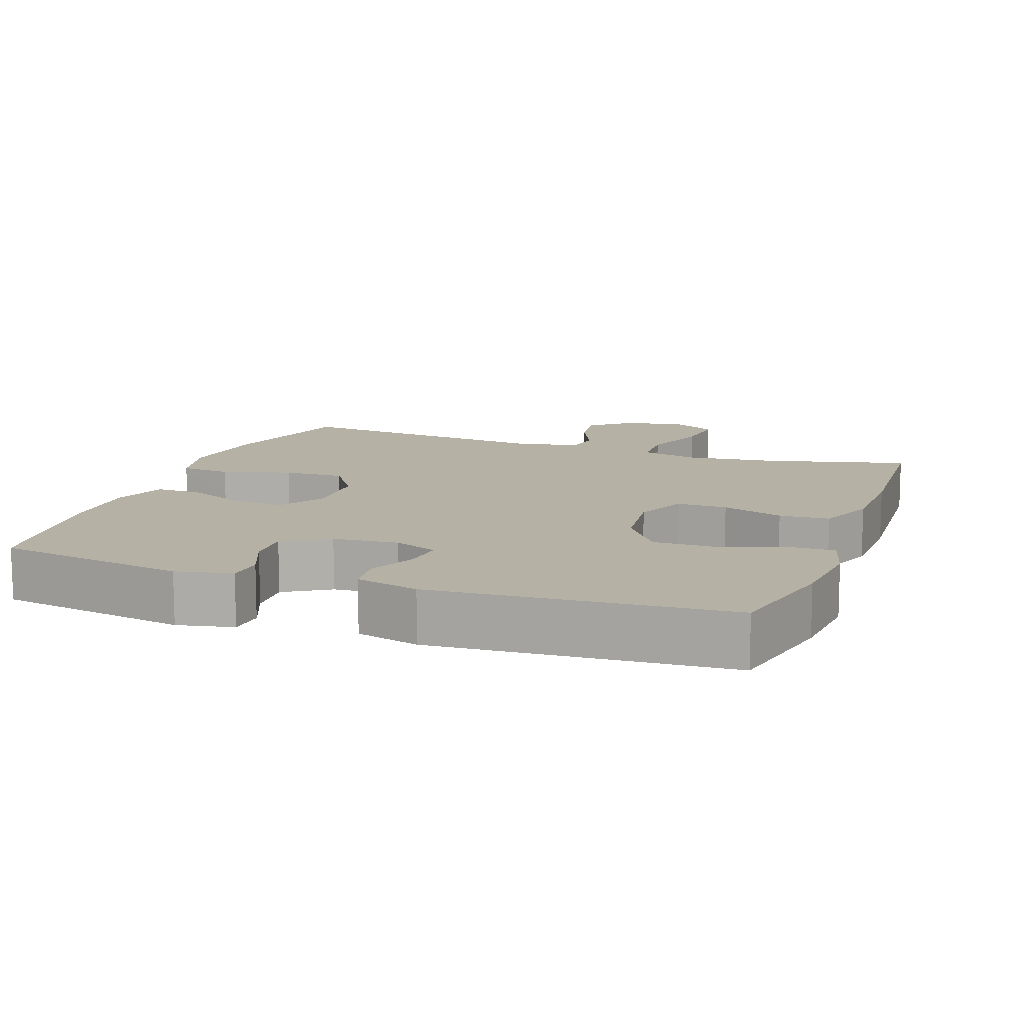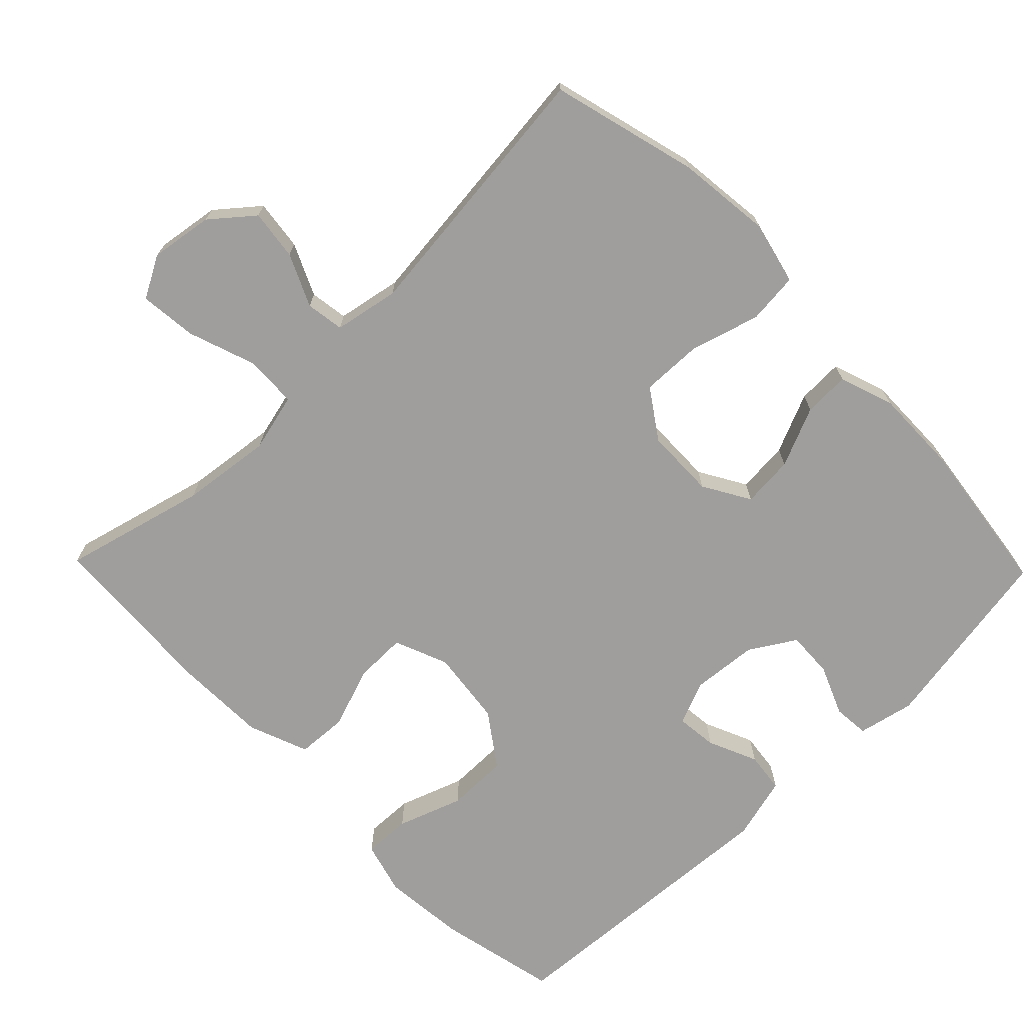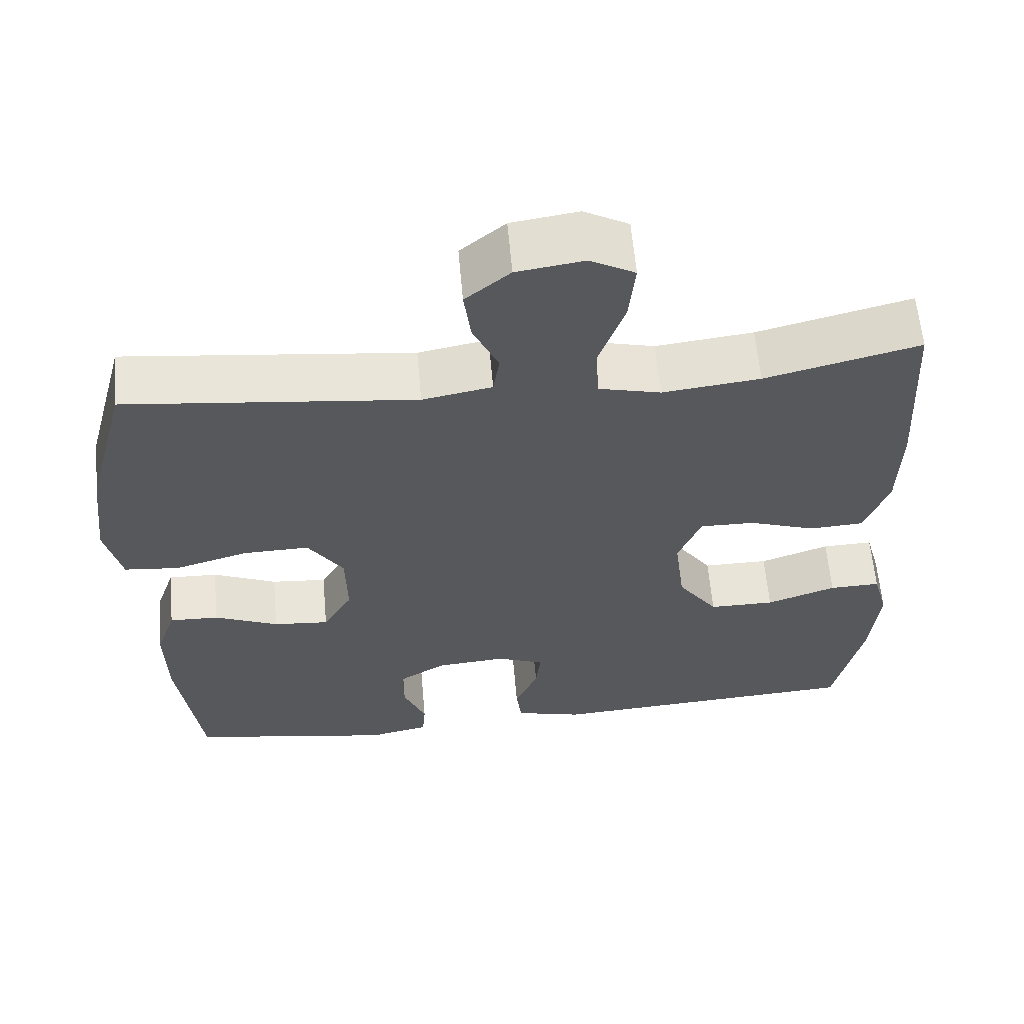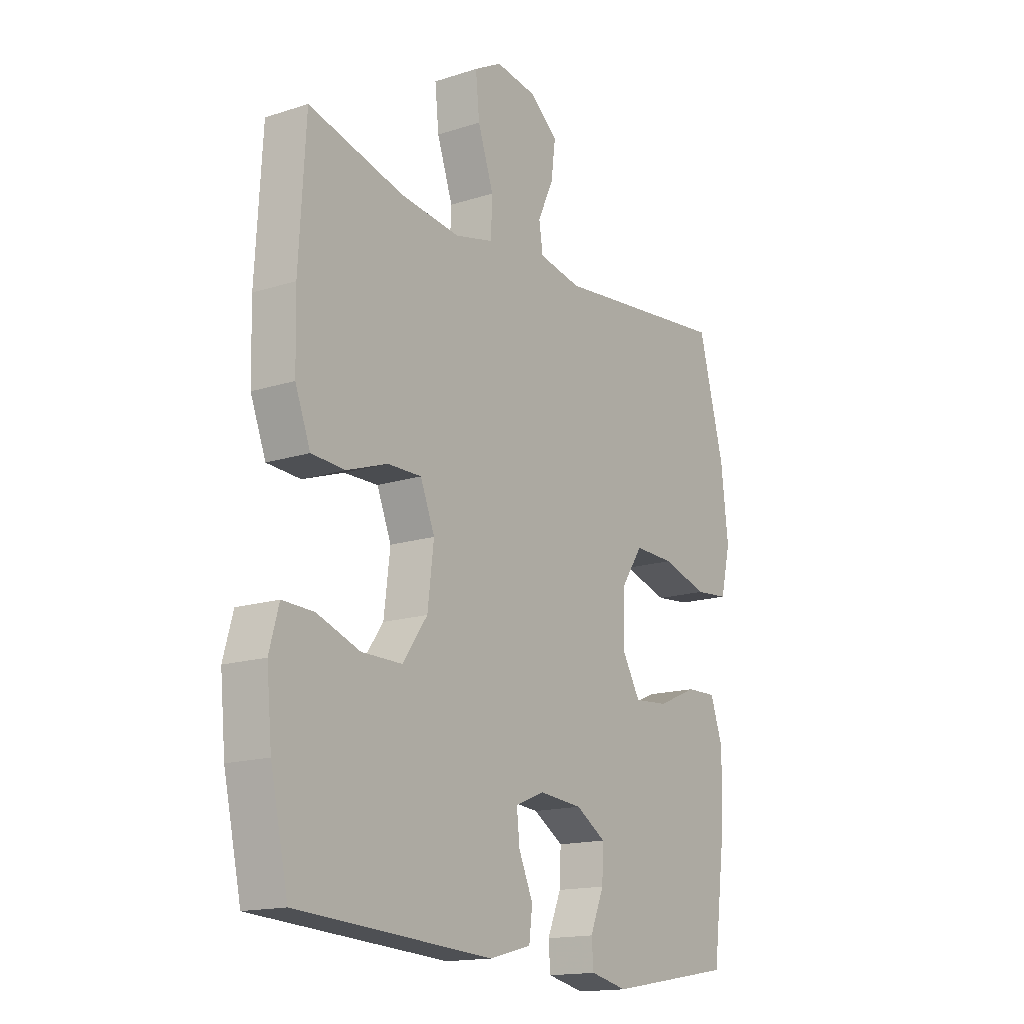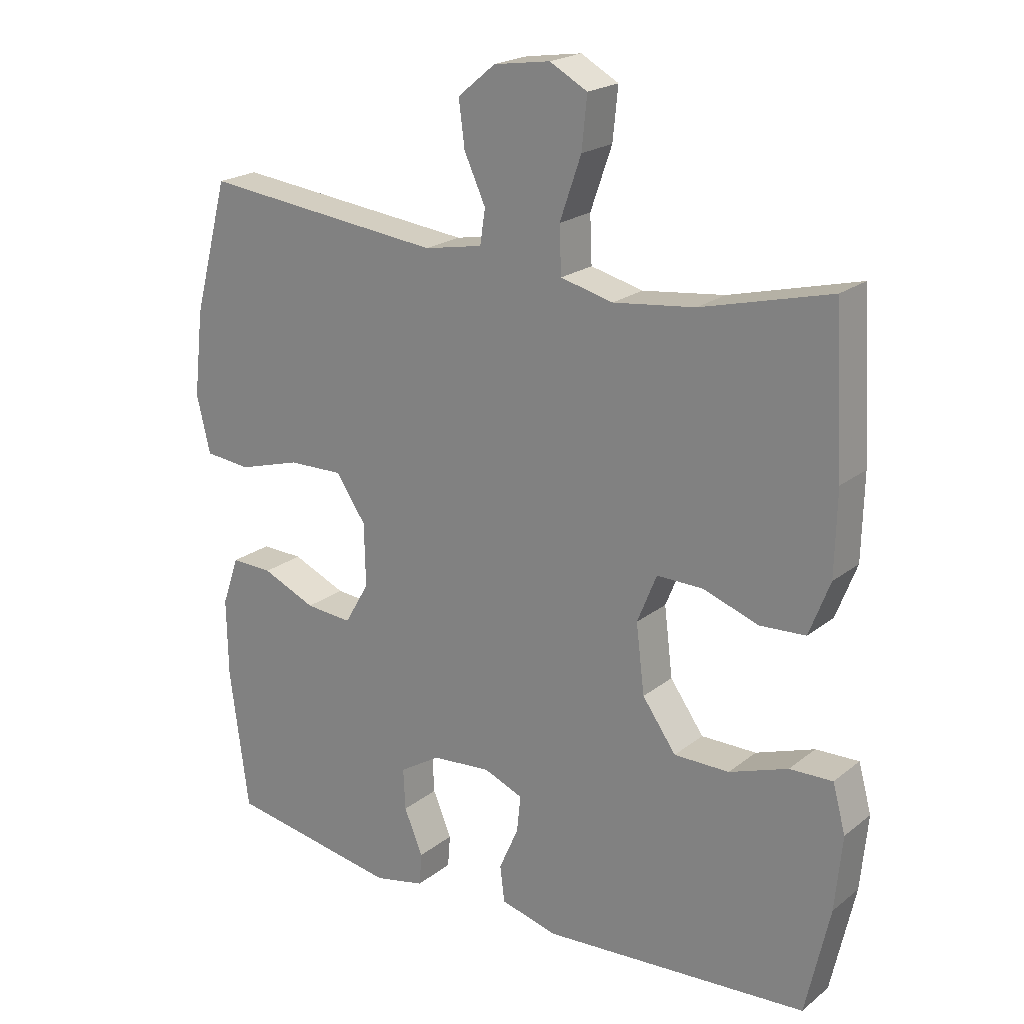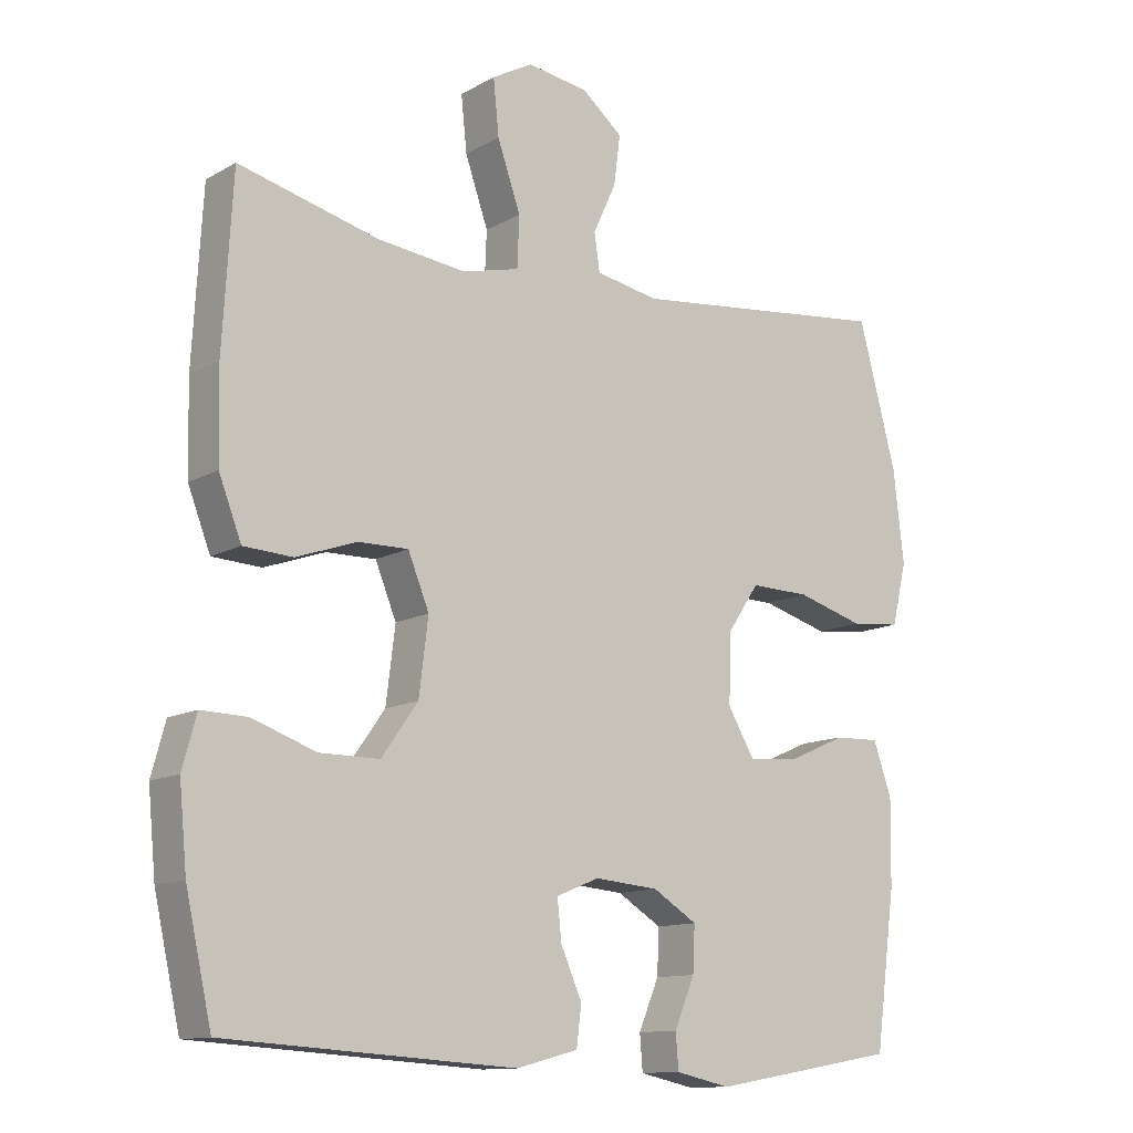
<metadata>
{"format":"obj","ext":"obj","renderer":"f3d","projection":"perspective","resolution":1024,"background":"white","views":[{"elev":12.0,"azim":-160.2,"up":"+Y"},{"elev":-71.0,"azim":44.2,"up":"+Y"},{"elev":60.7,"azim":175.0,"up":"+Z"},{"elev":-15.8,"azim":-56.1,"up":"+Z"},{"elev":21.0,"azim":-143.8,"up":"+Z"},{"elev":-12.2,"azim":-37.5,"up":"+Z"}]}
</metadata>
<code>
v 0.5 0.07 0.5
v 0.554 0.07 0.297
v 0.569 0.07 0.165
v 0.548 0.07 0.077
v 0.477 0.07 0.07
v 0.381 0.07 0.098
v 0.296 0.07 0.1
v 0.25 0.07 0.032
v 0.248 0.07 -0.065
v 0.286 0.07 -0.13
v 0.358 0.07 -0.124
v 0.441 0.07 -0.088
v 0.505 0.07 -0.086
v 0.531 0.07 -0.161
v 0.529 0.07 -0.281
v 0.5 0.07 -0.5
v 0.235 0.07 -0.545
v 0.157 0.07 -0.528
v 0.153 0.07 -0.478
v 0.182 0.07 -0.409
v 0.185 0.07 -0.345
v 0.122 0.07 -0.306
v 0.031 0.07 -0.298
v -0.03 0.07 -0.323
v -0.024 0.07 -0.38
v 0.006 0.07 -0.448
v -0.001 0.07 -0.504
v -0.089 0.07 -0.527
v -0.5 0.07 -0.5
v -0.537 0.07 -0.333
v -0.548 0.07 -0.218
v -0.528 0.07 -0.145
v -0.462 0.07 -0.147
v -0.372 0.07 -0.179
v -0.287 0.07 -0.179
v -0.235 0.07 -0.106
v -0.222 0.07 0
v -0.252 0.07 0.074
v -0.323 0.07 0.073
v -0.409 0.07 0.043
v -0.479 0.07 0.047
v -0.511 0.07 0.13
v -0.514 0.07 0.258
v -0.5 0.07 0.5
v -0.301 0.07 0.449
v -0.175 0.07 0.434
v -0.094 0.07 0.454
v -0.091 0.07 0.526
v -0.124 0.07 0.621
v -0.132 0.07 0.7
v -0.074 0.07 0.732
v 0.013 0.07 0.719
v 0.071 0.07 0.671
v 0.062 0.07 0.601
v 0.029 0.07 0.529
v 0.037 0.07 0.476
v 0.127 0.07 0.459
v 0.5 0 0.5
v 0.554 0 0.297
v 0.569 0 0.165
v 0.548 0 0.077
v 0.477 0 0.07
v 0.381 0 0.098
v 0.296 0 0.1
v 0.25 0 0.032
v 0.248 0 -0.065
v 0.286 0 -0.13
v 0.358 0 -0.124
v 0.441 0 -0.088
v 0.505 0 -0.086
v 0.531 0 -0.161
v 0.529 0 -0.281
v 0.5 0 -0.5
v 0.235 0 -0.545
v 0.157 0 -0.528
v 0.153 0 -0.478
v 0.182 0 -0.409
v 0.185 0 -0.345
v 0.122 0 -0.306
v 0.031 0 -0.298
v -0.03 0 -0.323
v -0.024 0 -0.38
v 0.006 0 -0.448
v -0.001 0 -0.504
v -0.089 0 -0.527
v -0.5 0 -0.5
v -0.537 0 -0.333
v -0.548 0 -0.218
v -0.528 0 -0.145
v -0.462 0 -0.147
v -0.372 0 -0.179
v -0.287 0 -0.179
v -0.235 0 -0.106
v -0.222 0 0
v -0.252 0 0.074
v -0.323 0 0.073
v -0.409 0 0.043
v -0.479 0 0.047
v -0.511 0 0.13
v -0.514 0 0.258
v -0.5 0 0.5
v -0.301 0 0.449
v -0.175 0 0.434
v -0.094 0 0.454
v -0.091 0 0.526
v -0.124 0 0.621
v -0.132 0 0.7
v -0.074 0 0.732
v 0.013 0 0.719
v 0.071 0 0.671
v 0.062 0 0.601
v 0.029 0 0.529
v 0.037 0 0.476
v 0.127 0 0.459
f 53 54 55
f 52 53 55
f 51 52 55
f 50 51 55
f 49 50 55
f 48 49 55
f 47 48 55 56
f 46 47 56 57
f 43 44 45
f 42 43 45
f 41 42 45
f 40 41 45
f 39 40 45
f 38 39 45 46
f 37 38 46 57
f 32 33 34
f 31 32 34
f 30 31 34
f 29 30 34
f 28 29 34
f 27 28 34
f 26 27 34
f 25 26 34
f 24 25 34 35
f 23 24 35 36
f 18 19 20
f 17 18 20
f 16 17 20
f 15 16 20
f 14 15 20
f 13 14 20
f 12 13 20
f 11 12 20
f 10 11 20 21
f 9 10 21 22
f 4 5 6
f 3 4 6
f 2 3 6
f 1 2 6
f 57 1 6
f 57 6 7
f 36 37 57
f 23 36 57
f 22 23 57
f 9 22 57
f 8 9 57
f 7 8 57
f 112 111 110
f 112 110 109
f 112 109 108
f 112 108 107
f 112 107 106
f 112 106 105
f 113 112 105 104
f 114 113 104 103
f 102 101 100
f 102 100 99
f 102 99 98
f 102 98 97
f 102 97 96
f 103 102 96 95
f 114 103 95 94
f 91 90 89
f 91 89 88
f 91 88 87
f 91 87 86
f 91 86 85
f 91 85 84
f 91 84 83
f 91 83 82
f 92 91 82 81
f 93 92 81 80
f 77 76 75
f 77 75 74
f 77 74 73
f 77 73 72
f 77 72 71
f 77 71 70
f 77 70 69
f 77 69 68
f 78 77 68 67
f 79 78 67 66
f 63 62 61
f 63 61 60
f 63 60 59
f 63 59 58
f 63 58 114
f 64 63 114
f 114 94 93
f 114 93 80
f 114 80 79
f 114 79 66
f 114 66 65
f 114 65 64
f 1 58 59 2
f 2 59 60 3
f 3 60 61 4
f 4 61 62 5
f 5 62 63 6
f 6 63 64 7
f 7 64 65 8
f 8 65 66 9
f 9 66 67 10
f 10 67 68 11
f 11 68 69 12
f 12 69 70 13
f 13 70 71 14
f 14 71 72 15
f 15 72 73 16
f 16 73 74 17
f 17 74 75 18
f 18 75 76 19
f 19 76 77 20
f 20 77 78 21
f 21 78 79 22
f 22 79 80 23
f 23 80 81 24
f 24 81 82 25
f 25 82 83 26
f 26 83 84 27
f 27 84 85 28
f 28 85 86 29
f 29 86 87 30
f 30 87 88 31
f 31 88 89 32
f 32 89 90 33
f 33 90 91 34
f 34 91 92 35
f 35 92 93 36
f 36 93 94 37
f 37 94 95 38
f 38 95 96 39
f 39 96 97 40
f 40 97 98 41
f 41 98 99 42
f 42 99 100 43
f 43 100 101 44
f 44 101 102 45
f 45 102 103 46
f 46 103 104 47
f 47 104 105 48
f 48 105 106 49
f 49 106 107 50
f 50 107 108 51
f 51 108 109 52
f 52 109 110 53
f 53 110 111 54
f 54 111 112 55
f 55 112 113 56
f 56 113 114 57
f 57 114 58 1

</code>
